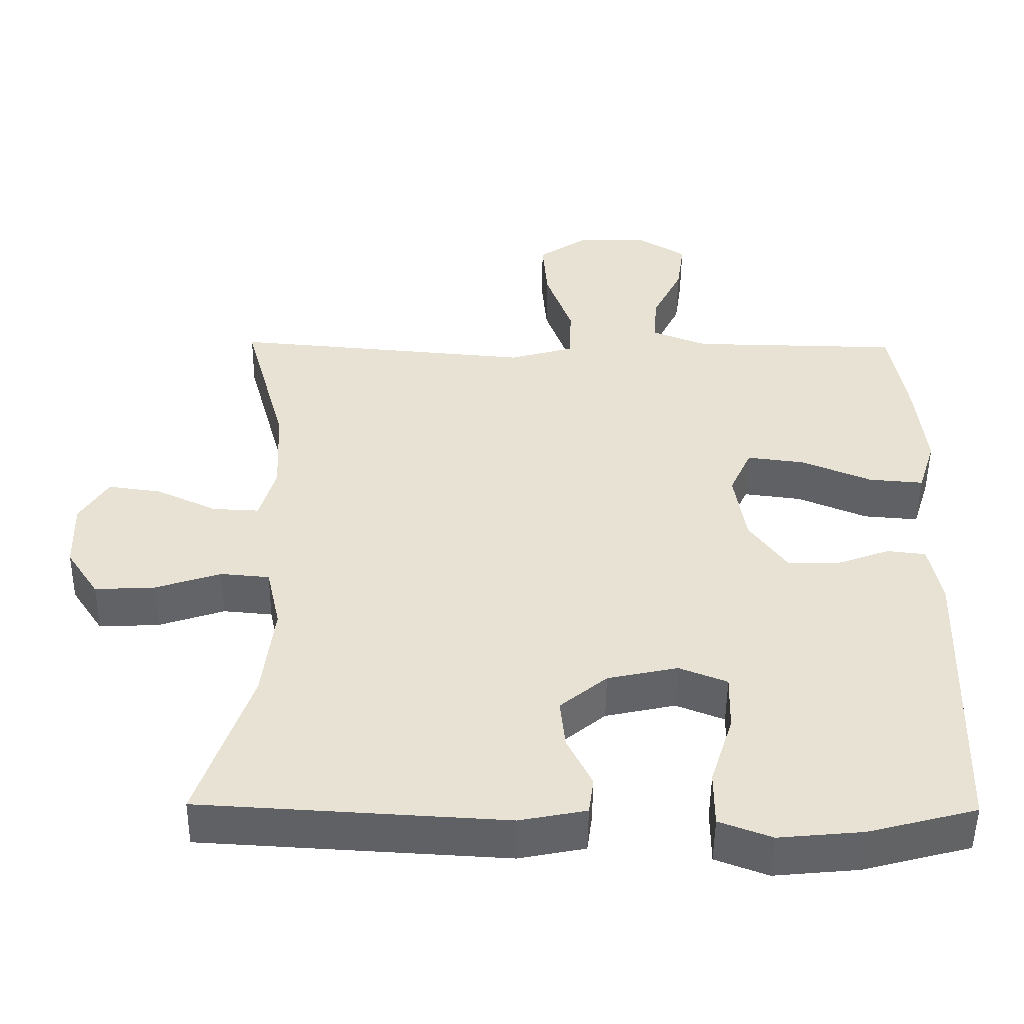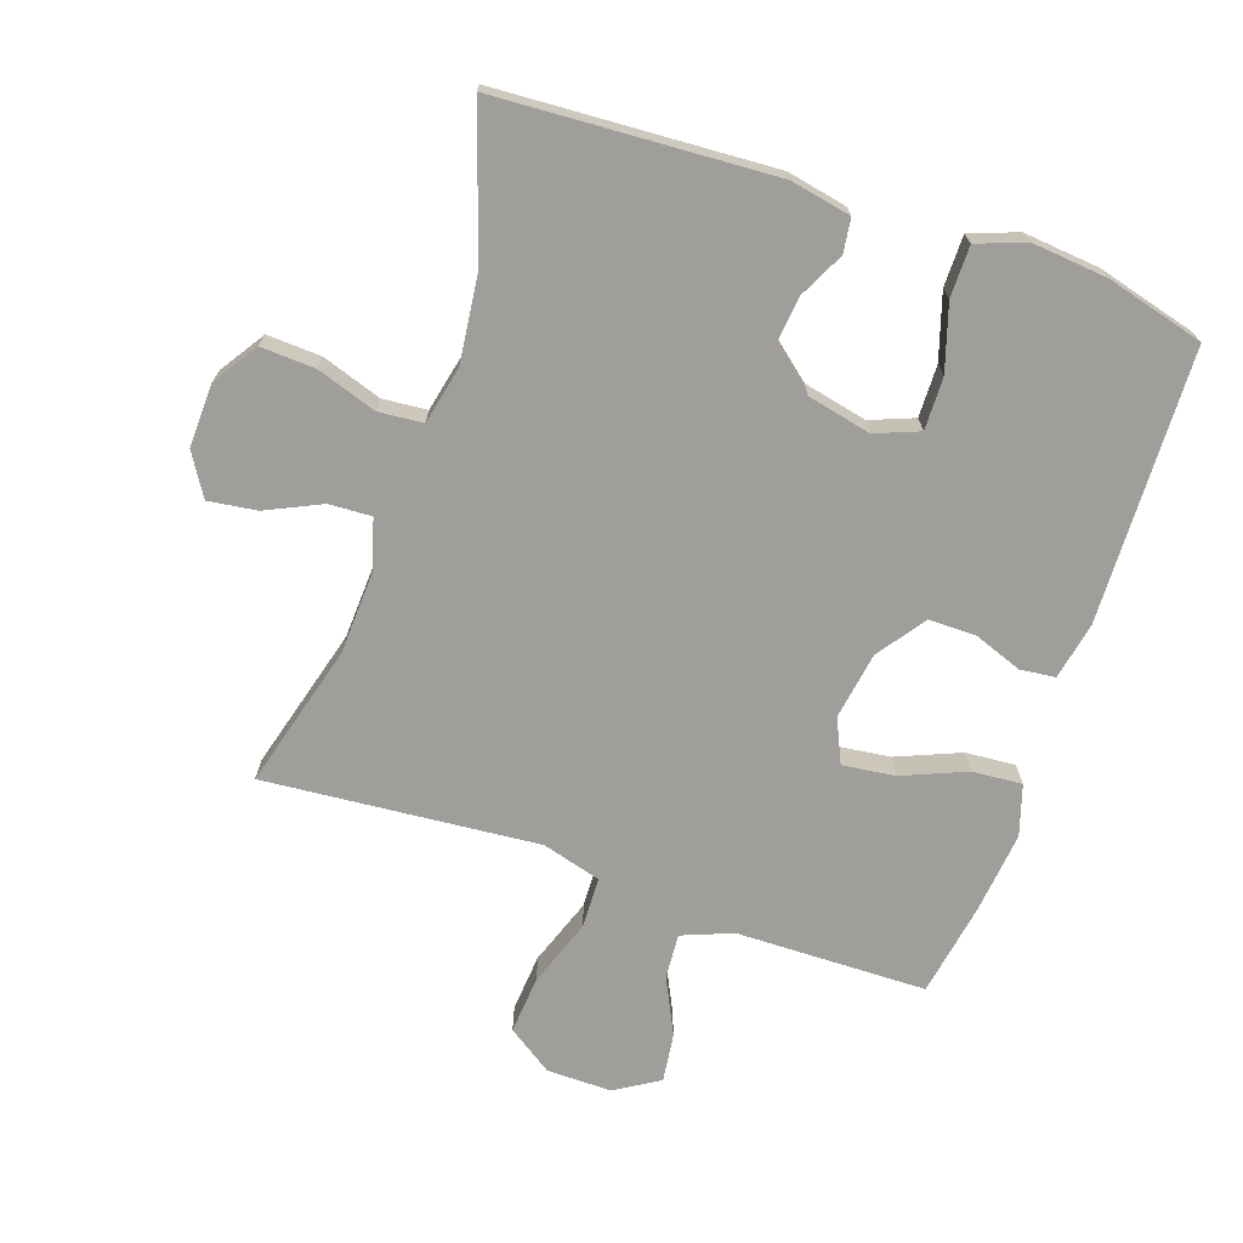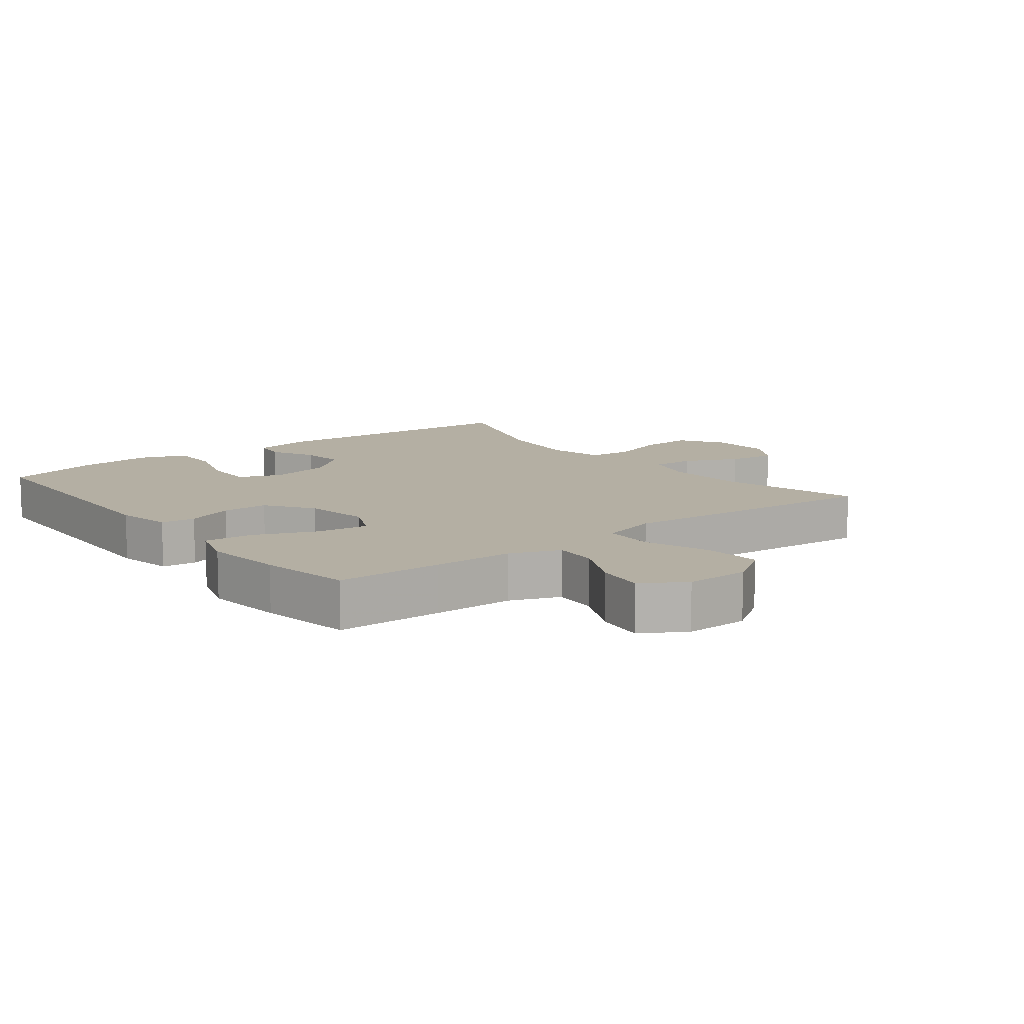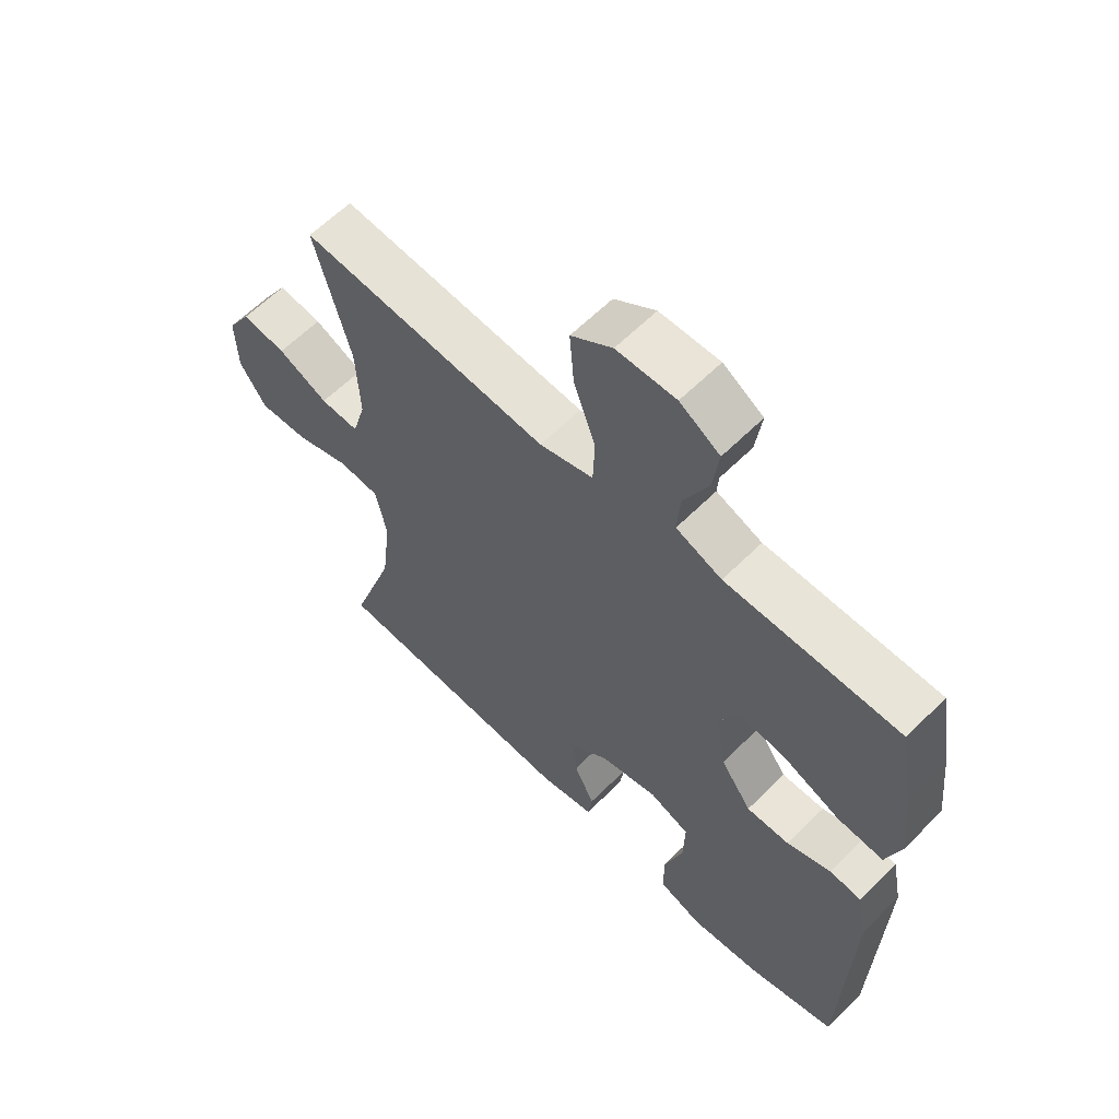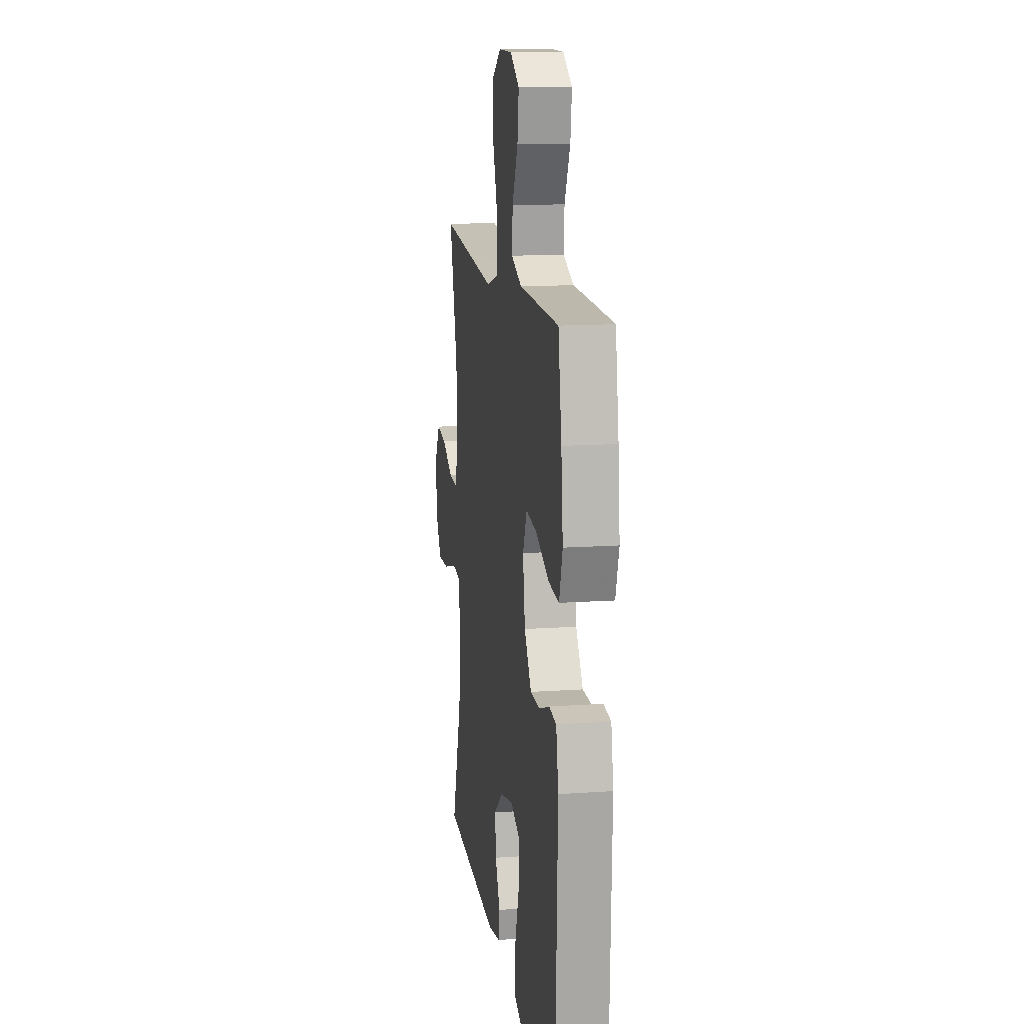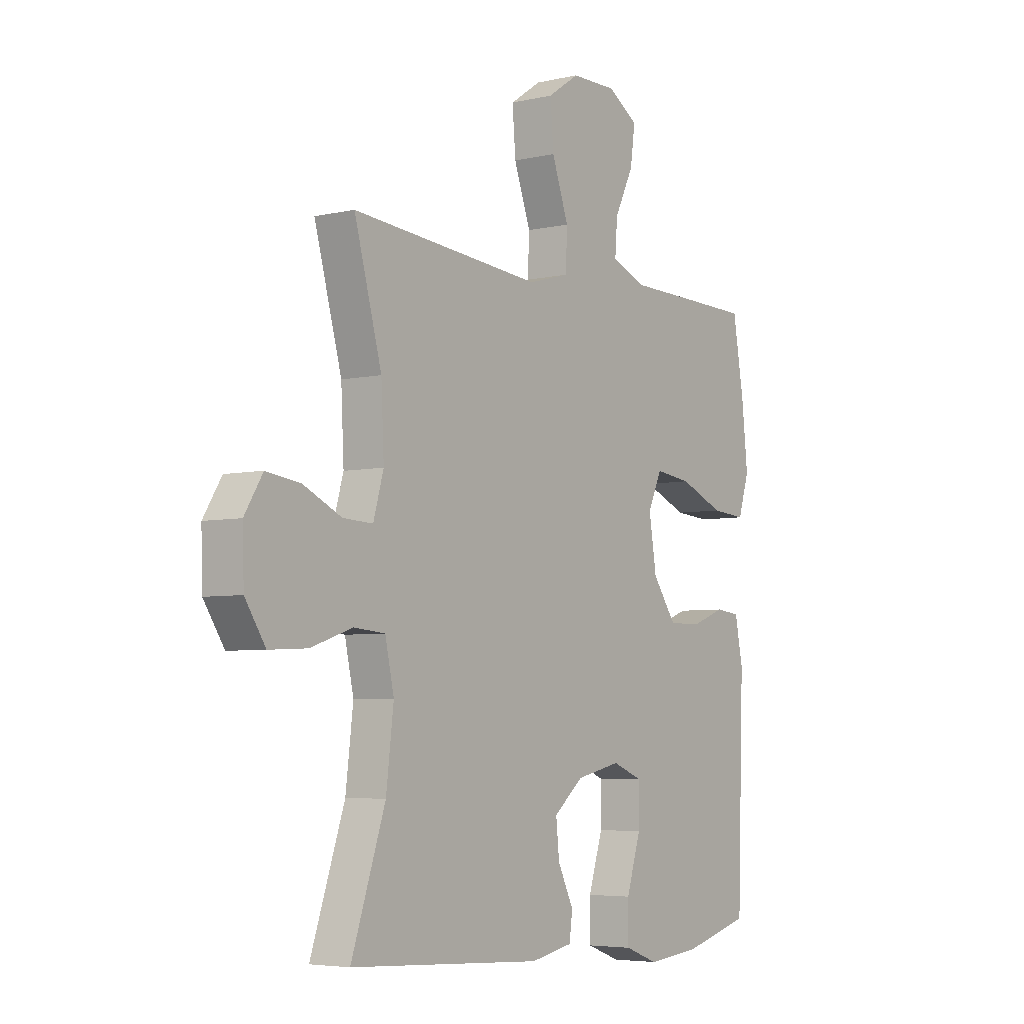
<metadata>
{"format":"obj","ext":"obj","renderer":"f3d","projection":"perspective","resolution":1024,"background":"white","views":[{"elev":-50.5,"azim":179.4,"up":"+Z"},{"elev":-70.8,"azim":161.0,"up":"+Y"},{"elev":11.2,"azim":-37.9,"up":"+Y"},{"elev":61.0,"azim":-135.4,"up":"+Z"},{"elev":13.8,"azim":-98.8,"up":"+Z"},{"elev":-5.1,"azim":125.6,"up":"+Z"}]}
</metadata>
<code>
v 0.5 0.07 -0.5
v 0.084 0.07 -0.524
v -0.007 0.07 -0.506
v -0.014 0.07 -0.455
v 0.02 0.07 -0.386
v 0.027 0.07 -0.317
v -0.037 0.07 -0.264
v -0.133 0.07 -0.243
v -0.199 0.07 -0.269
v -0.197 0.07 -0.348
v -0.166 0.07 -0.446
v -0.166 0.07 -0.523
v -0.238 0.07 -0.55
v -0.353 0.07 -0.539
v -0.5 0.07 -0.5
v -0.514 0.07 -0.089
v -0.497 0.07 -0.003
v -0.444 0.07 0.003
v -0.371 0.07 -0.024
v -0.3 0.07 -0.024
v -0.249 0.07 0.048
v -0.233 0.07 0.149
v -0.263 0.07 0.215
v -0.342 0.07 0.205
v -0.438 0.07 0.165
v -0.513 0.07 0.159
v -0.537 0.07 0.235
v -0.524 0.07 0.358
v -0.5 0.07 0.5
v -0.337 0.07 0.503
v -0.213 0.07 0.505
v -0.137 0.07 0.535
v -0.142 0.07 0.603
v -0.183 0.07 0.687
v -0.193 0.07 0.761
v -0.127 0.07 0.802
v -0.029 0.07 0.801
v 0.039 0.07 0.755
v 0.032 0.07 0.667
v -0.004 0.07 0.566
v -0.001 0.07 0.489
v 0.088 0.07 0.464
v 0.224 0.07 0.476
v 0.5 0.07 0.5
v 0.441 0.07 0.284
v 0.435 0.07 0.159
v 0.457 0.07 0.082
v 0.521 0.07 0.085
v 0.604 0.07 0.124
v 0.677 0.07 0.134
v 0.716 0.07 0.071
v 0.713 0.07 -0.025
v 0.669 0.07 -0.092
v 0.587 0.07 -0.088
v 0.497 0.07 -0.058
v 0.43 0.07 -0.064
v 0.411 0.07 -0.151
v 0.427 0.07 -0.284
v 0.5 0 -0.5
v 0.084 0 -0.524
v -0.007 0 -0.506
v -0.014 0 -0.455
v 0.02 0 -0.386
v 0.027 0 -0.317
v -0.037 0 -0.264
v -0.133 0 -0.243
v -0.199 0 -0.269
v -0.197 0 -0.348
v -0.166 0 -0.446
v -0.166 0 -0.523
v -0.238 0 -0.55
v -0.353 0 -0.539
v -0.5 0 -0.5
v -0.514 0 -0.089
v -0.497 0 -0.003
v -0.444 0 0.003
v -0.371 0 -0.024
v -0.3 0 -0.024
v -0.249 0 0.048
v -0.233 0 0.149
v -0.263 0 0.215
v -0.342 0 0.205
v -0.438 0 0.165
v -0.513 0 0.159
v -0.537 0 0.235
v -0.524 0 0.358
v -0.5 0 0.5
v -0.337 0 0.503
v -0.213 0 0.505
v -0.137 0 0.535
v -0.142 0 0.603
v -0.183 0 0.687
v -0.193 0 0.761
v -0.127 0 0.802
v -0.029 0 0.801
v 0.039 0 0.755
v 0.032 0 0.667
v -0.004 0 0.566
v -0.001 0 0.489
v 0.088 0 0.464
v 0.224 0 0.476
v 0.5 0 0.5
v 0.441 0 0.284
v 0.435 0 0.159
v 0.457 0 0.082
v 0.521 0 0.085
v 0.604 0 0.124
v 0.677 0 0.134
v 0.716 0 0.071
v 0.713 0 -0.025
v 0.669 0 -0.092
v 0.587 0 -0.088
v 0.497 0 -0.058
v 0.43 0 -0.064
v 0.411 0 -0.151
v 0.427 0 -0.284
f 52 53 54 55
f 52 55 56
f 51 52 56
f 48 49 50 51
f 47 48 51 56
f 46 47 56 57
f 42 43 44 45
f 41 42 45 46
f 37 38 39 40
f 37 40 41
f 36 37 41
f 33 34 35 36
f 32 33 36 41
f 31 32 41 46
f 24 25 26 27
f 23 24 27 28
f 16 17 18 19
f 16 19 20
f 15 16 20
f 14 15 20 21
f 10 11 12 13
f 9 10 13 14
f 2 3 4 5
f 58 1 2 5
f 57 58 5 6
f 23 28 29 30
f 22 23 30 31
f 9 14 21
f 8 9 21 22
f 7 8 22 31
f 31 46 57
f 6 7 31 57
f 113 112 111 110
f 114 113 110
f 114 110 109
f 109 108 107 106
f 114 109 106 105
f 115 114 105 104
f 103 102 101 100
f 104 103 100 99
f 98 97 96 95
f 99 98 95
f 99 95 94
f 94 93 92 91
f 99 94 91 90
f 104 99 90 89
f 85 84 83 82
f 86 85 82 81
f 77 76 75 74
f 78 77 74
f 78 74 73
f 79 78 73 72
f 71 70 69 68
f 72 71 68 67
f 63 62 61 60
f 63 60 59 116
f 64 63 116 115
f 88 87 86 81
f 89 88 81 80
f 79 72 67
f 80 79 67 66
f 89 80 66 65
f 115 104 89
f 115 89 65 64
f 1 59 60 2
f 2 60 61 3
f 3 61 62 4
f 4 62 63 5
f 5 63 64 6
f 6 64 65 7
f 7 65 66 8
f 8 66 67 9
f 9 67 68 10
f 10 68 69 11
f 11 69 70 12
f 12 70 71 13
f 13 71 72 14
f 14 72 73 15
f 15 73 74 16
f 16 74 75 17
f 17 75 76 18
f 18 76 77 19
f 19 77 78 20
f 20 78 79 21
f 21 79 80 22
f 22 80 81 23
f 23 81 82 24
f 24 82 83 25
f 25 83 84 26
f 26 84 85 27
f 27 85 86 28
f 28 86 87 29
f 29 87 88 30
f 30 88 89 31
f 31 89 90 32
f 32 90 91 33
f 33 91 92 34
f 34 92 93 35
f 35 93 94 36
f 36 94 95 37
f 37 95 96 38
f 38 96 97 39
f 39 97 98 40
f 40 98 99 41
f 41 99 100 42
f 42 100 101 43
f 43 101 102 44
f 44 102 103 45
f 45 103 104 46
f 46 104 105 47
f 47 105 106 48
f 48 106 107 49
f 49 107 108 50
f 50 108 109 51
f 51 109 110 52
f 52 110 111 53
f 53 111 112 54
f 54 112 113 55
f 55 113 114 56
f 56 114 115 57
f 57 115 116 58
f 58 116 59 1

</code>
